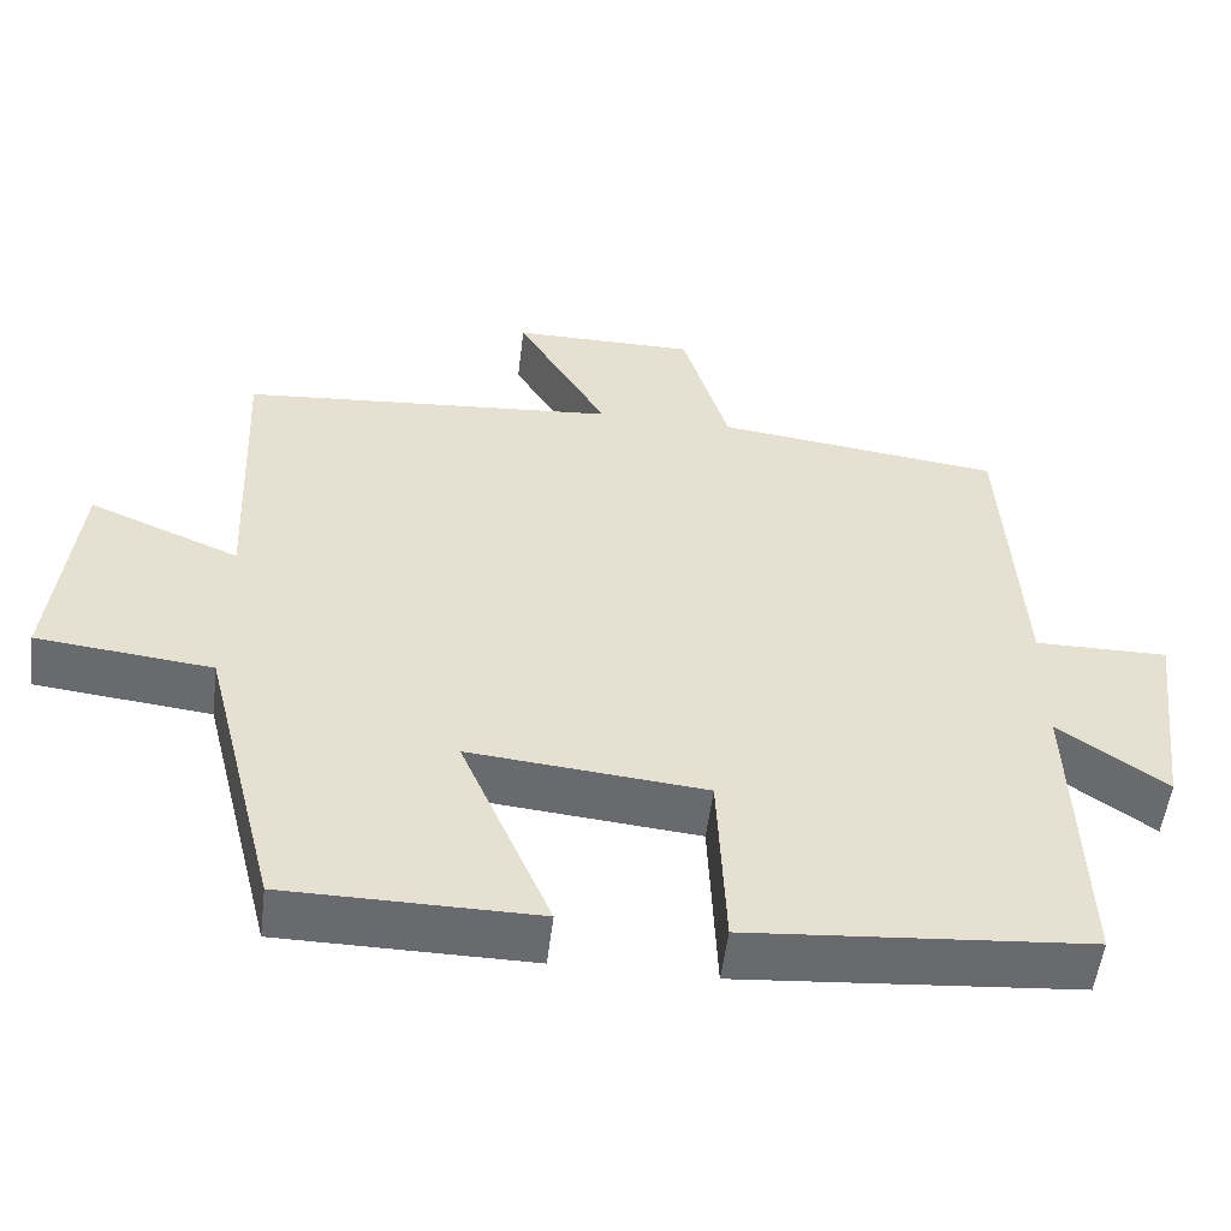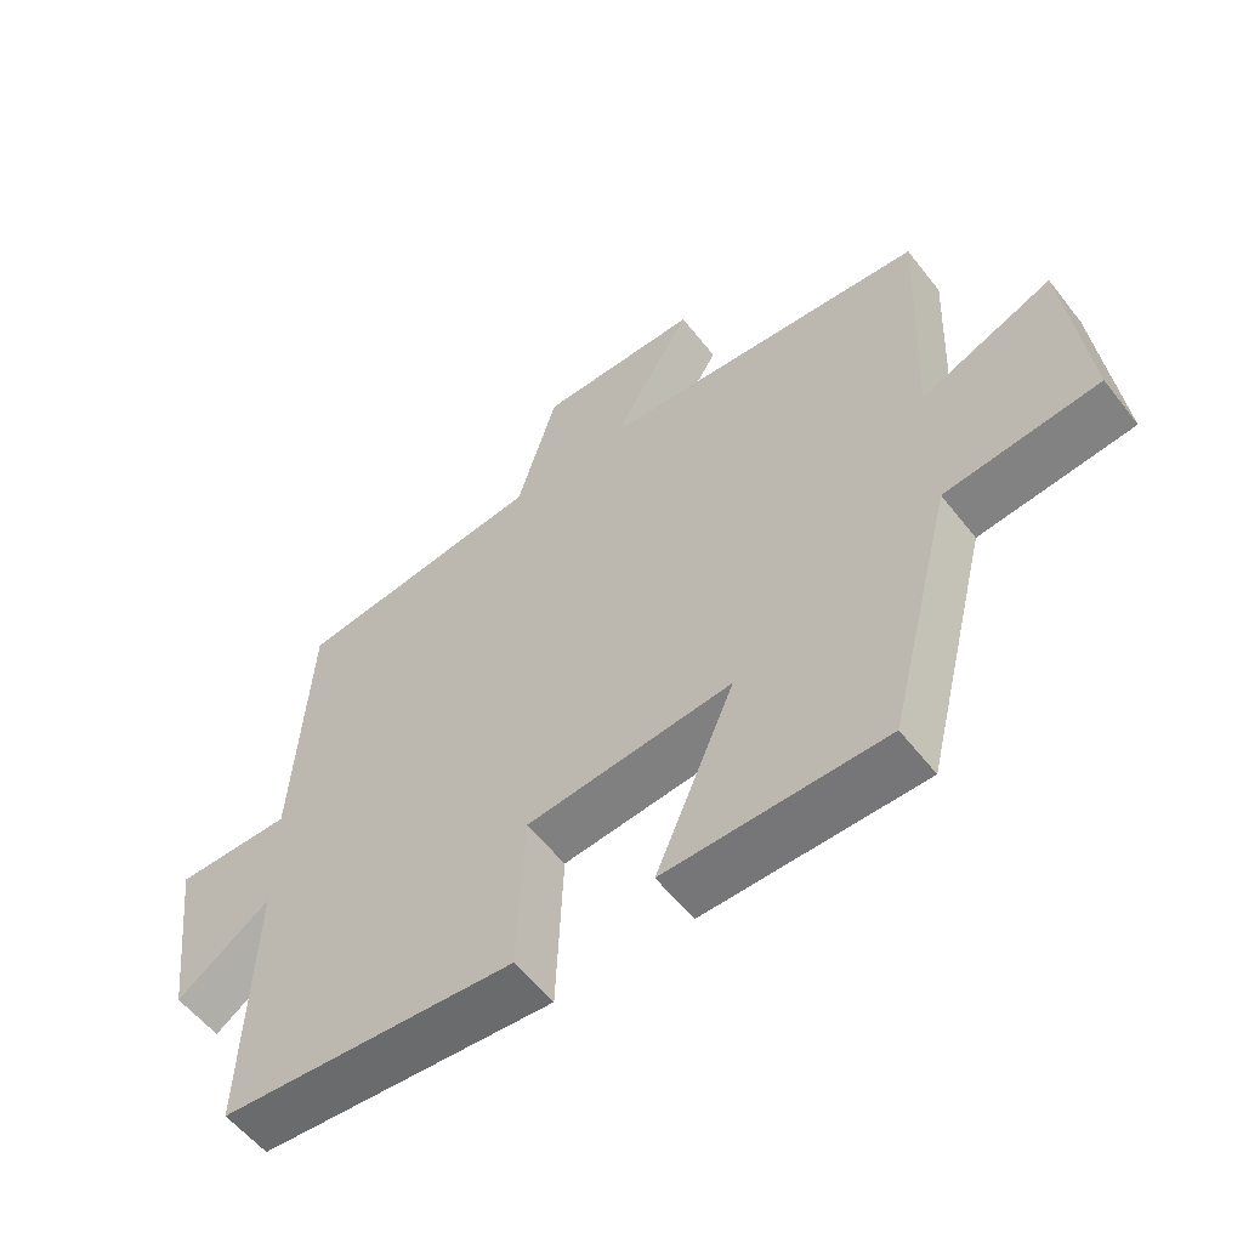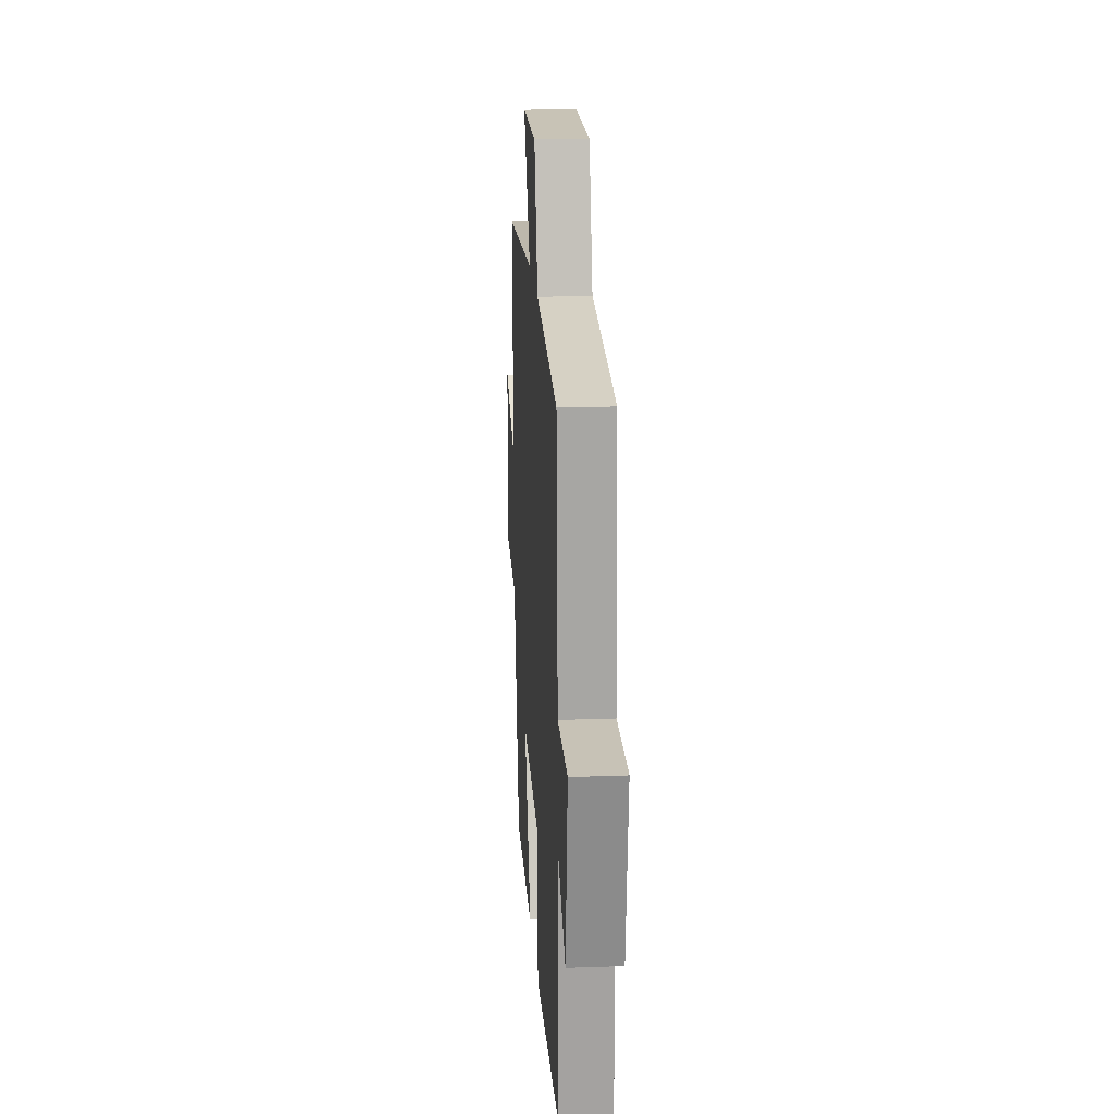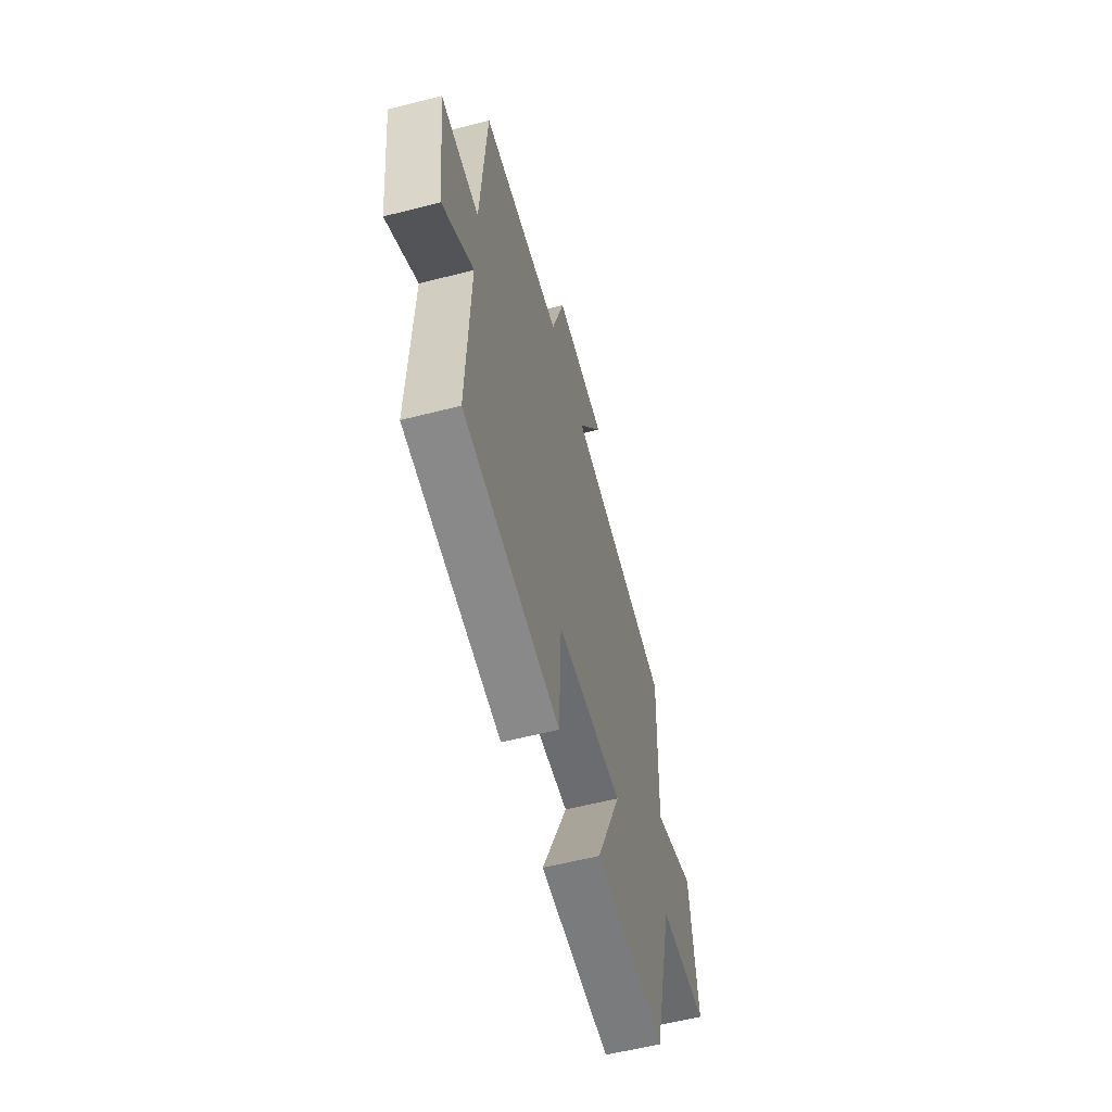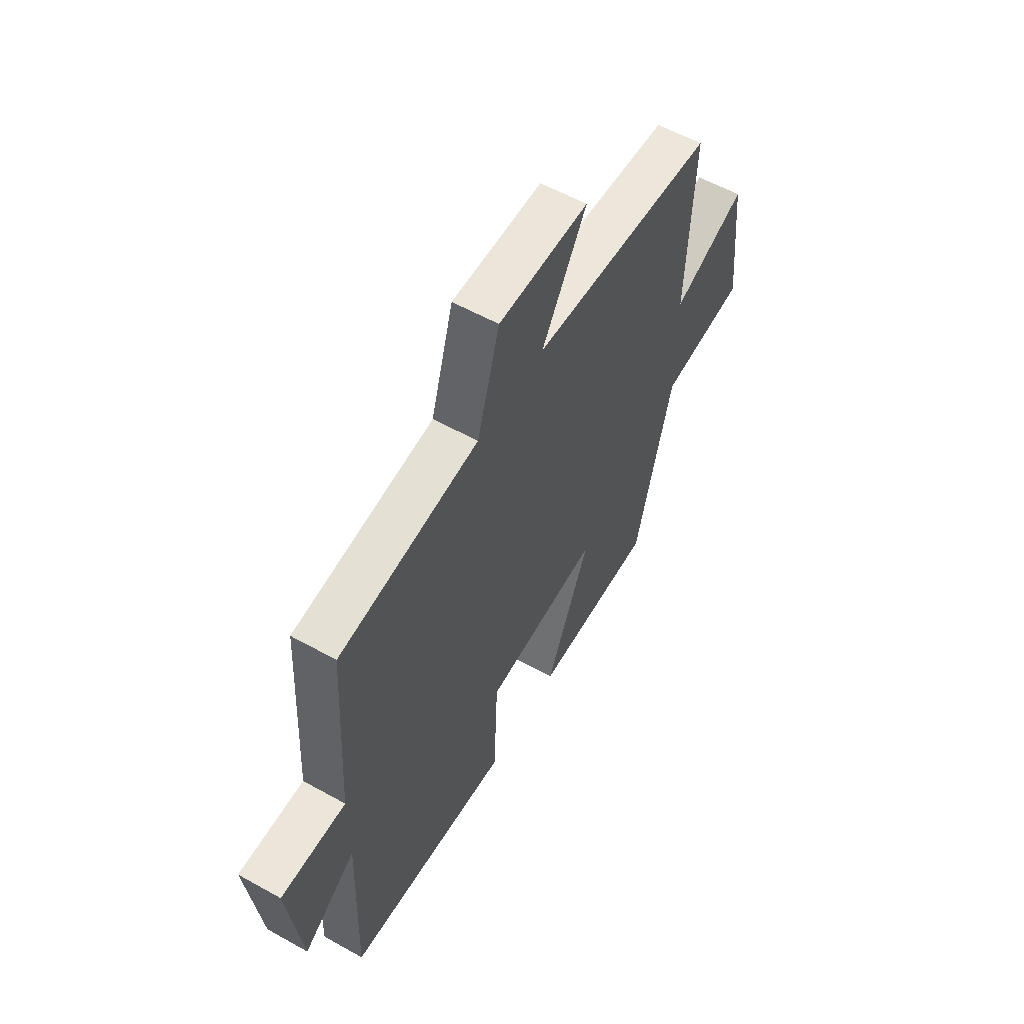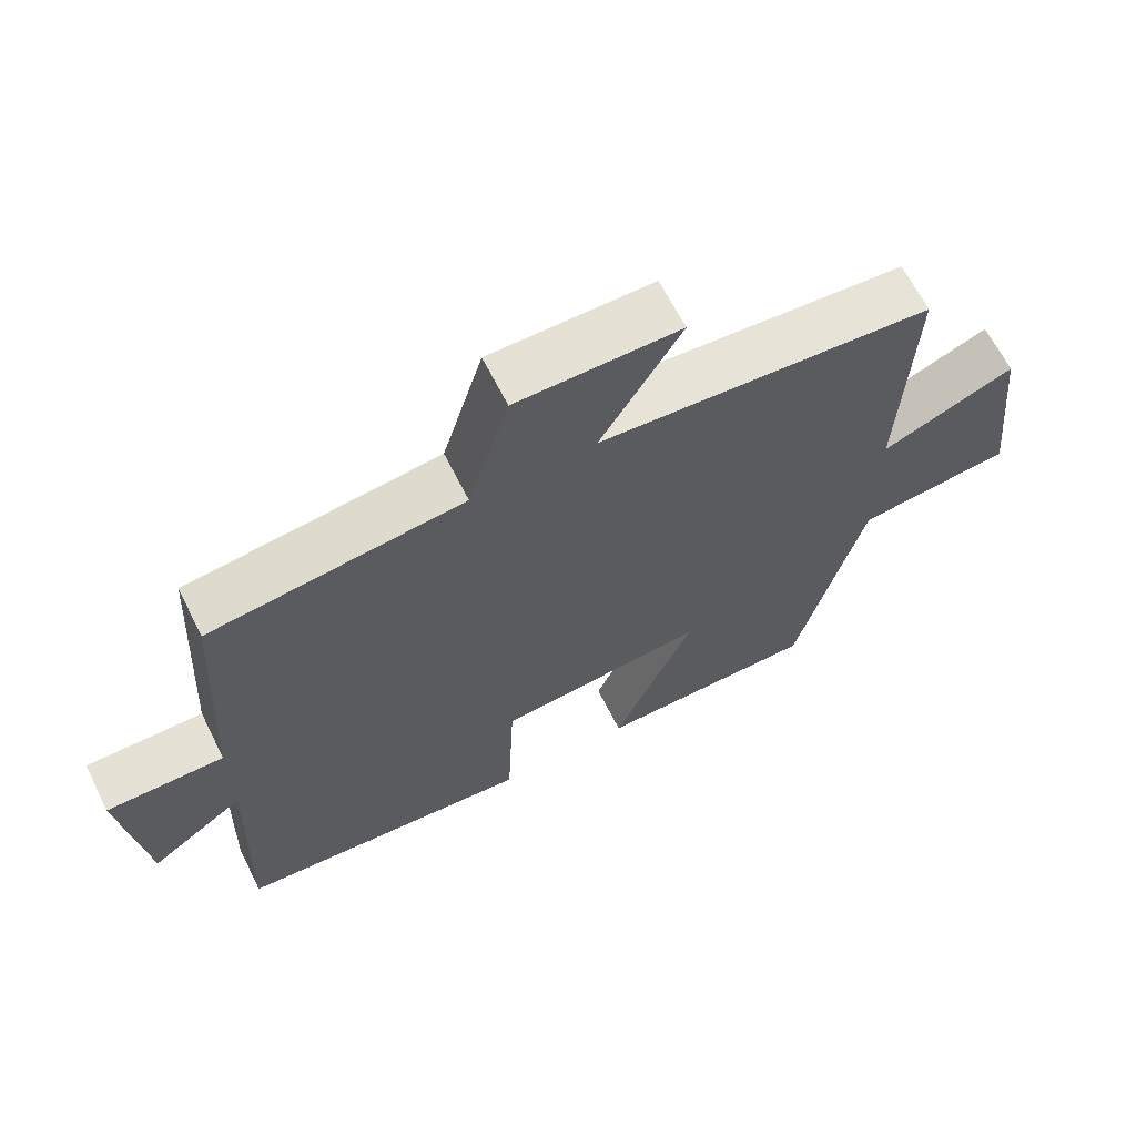
<metadata>
{"format":"obj","ext":"obj","renderer":"f3d","projection":"perspective","resolution":1024,"background":"white","views":[{"elev":-53.1,"azim":-6.9,"up":"+Z"},{"elev":-56.5,"azim":-142.5,"up":"+Z"},{"elev":19.5,"azim":86.1,"up":"+Z"},{"elev":-58.9,"azim":104.7,"up":"+Z"},{"elev":57.4,"azim":120.1,"up":"+Z"},{"elev":65.1,"azim":153.4,"up":"+Z"}]}
</metadata>
<code>
v -0.516 0.07 0.462
v -0.048 0.07 0.5
v -0.161 0.07 0.69
v 0.067 0.07 0.69
v 0.124 0.07 0.5
v 0.478 0.07 0.456
v 0.5 0.07 0.076
v 0.665 0.07 0.077
v 0.633 0.07 -0.183
v 0.5 0.07 -0.09
v 0.512 0.07 -0.466
v 0.093 0.07 -0.5
v 0.083 0.07 -0.267
v -0.209 0.07 -0.239
v -0.097 0.07 -0.5
v -0.407 0.07 -0.497
v -0.5 0.07 -0.129
v -0.717 0.07 -0.105
v -0.687 0.07 0.173
v -0.5 0.07 0.095
v -0.516 0 0.462
v -0.048 0 0.5
v -0.161 0 0.69
v 0.067 0 0.69
v 0.124 0 0.5
v 0.478 0 0.456
v 0.5 0 0.076
v 0.665 0 0.077
v 0.633 0 -0.183
v 0.5 0 -0.09
v 0.512 0 -0.466
v 0.093 0 -0.5
v 0.083 0 -0.267
v -0.209 0 -0.239
v -0.097 0 -0.5
v -0.407 0 -0.497
v -0.5 0 -0.129
v -0.717 0 -0.105
v -0.687 0 0.173
v -0.5 0 0.095
f 17 18 19 20
f 16 17 20
f 15 16 20
f 14 15 20
f 20 1 2
f 14 20 2
f 13 14 2
f 10 11 12 13
f 10 13 2
f 7 8 9 10
f 7 10 2
f 6 7 2
f 5 6 2
f 2 3 4 5
f 40 39 38 37
f 40 37 36
f 40 36 35
f 40 35 34
f 22 21 40
f 22 40 34
f 22 34 33
f 33 32 31 30
f 22 33 30
f 30 29 28 27
f 22 30 27
f 22 27 26
f 22 26 25
f 25 24 23 22
f 1 21 22 2
f 2 22 23 3
f 3 23 24 4
f 4 24 25 5
f 5 25 26 6
f 6 26 27 7
f 7 27 28 8
f 8 28 29 9
f 9 29 30 10
f 10 30 31 11
f 11 31 32 12
f 12 32 33 13
f 13 33 34 14
f 14 34 35 15
f 15 35 36 16
f 16 36 37 17
f 17 37 38 18
f 18 38 39 19
f 19 39 40 20
f 20 40 21 1

</code>
